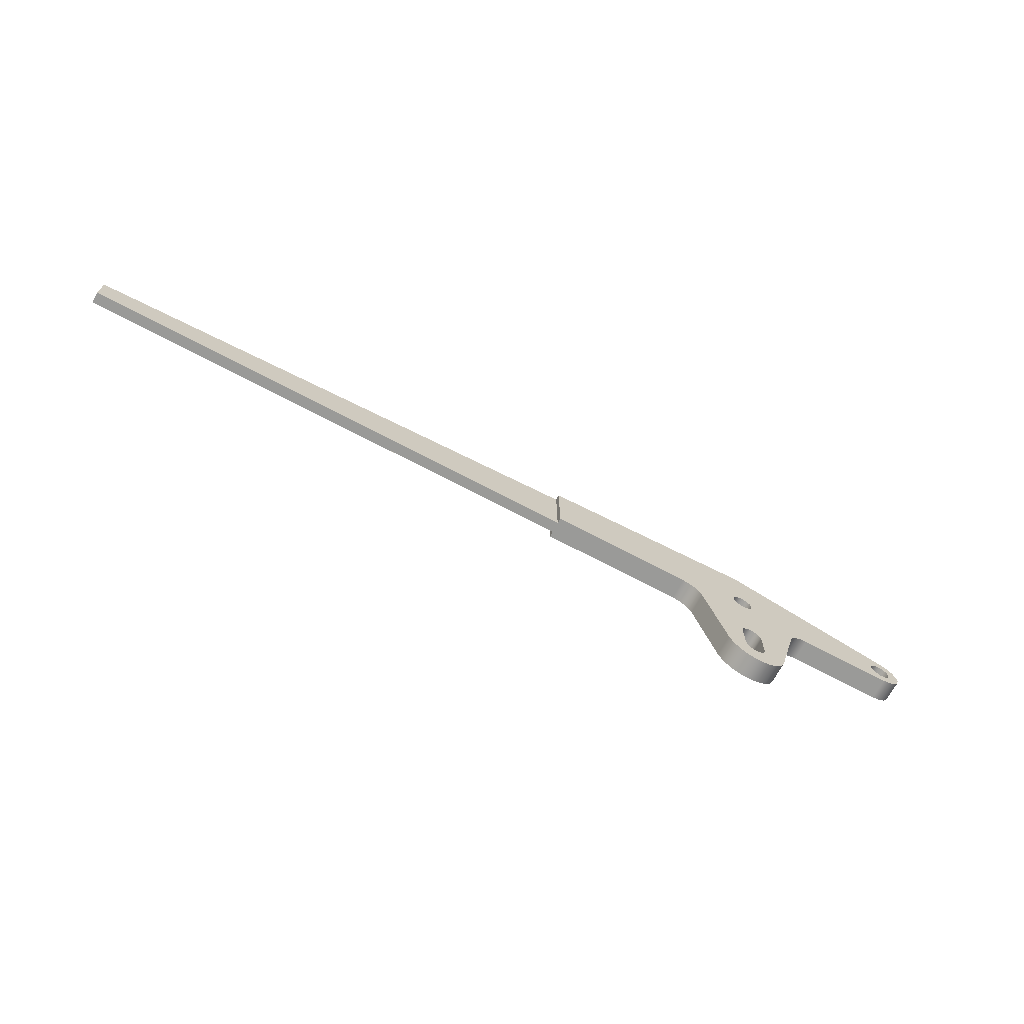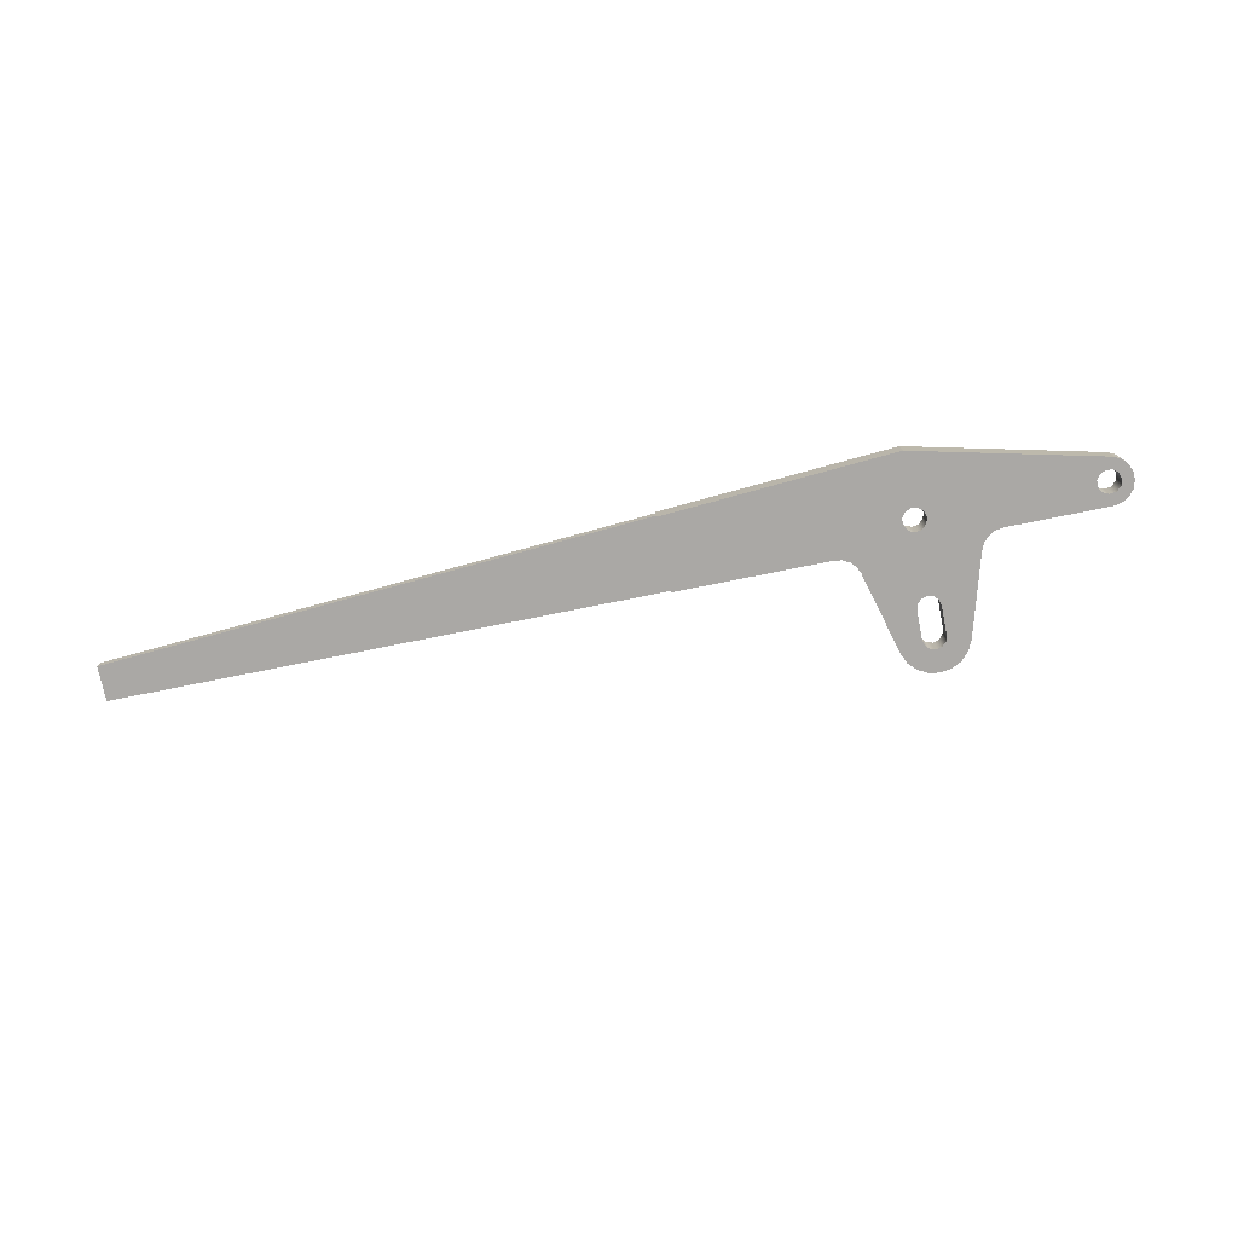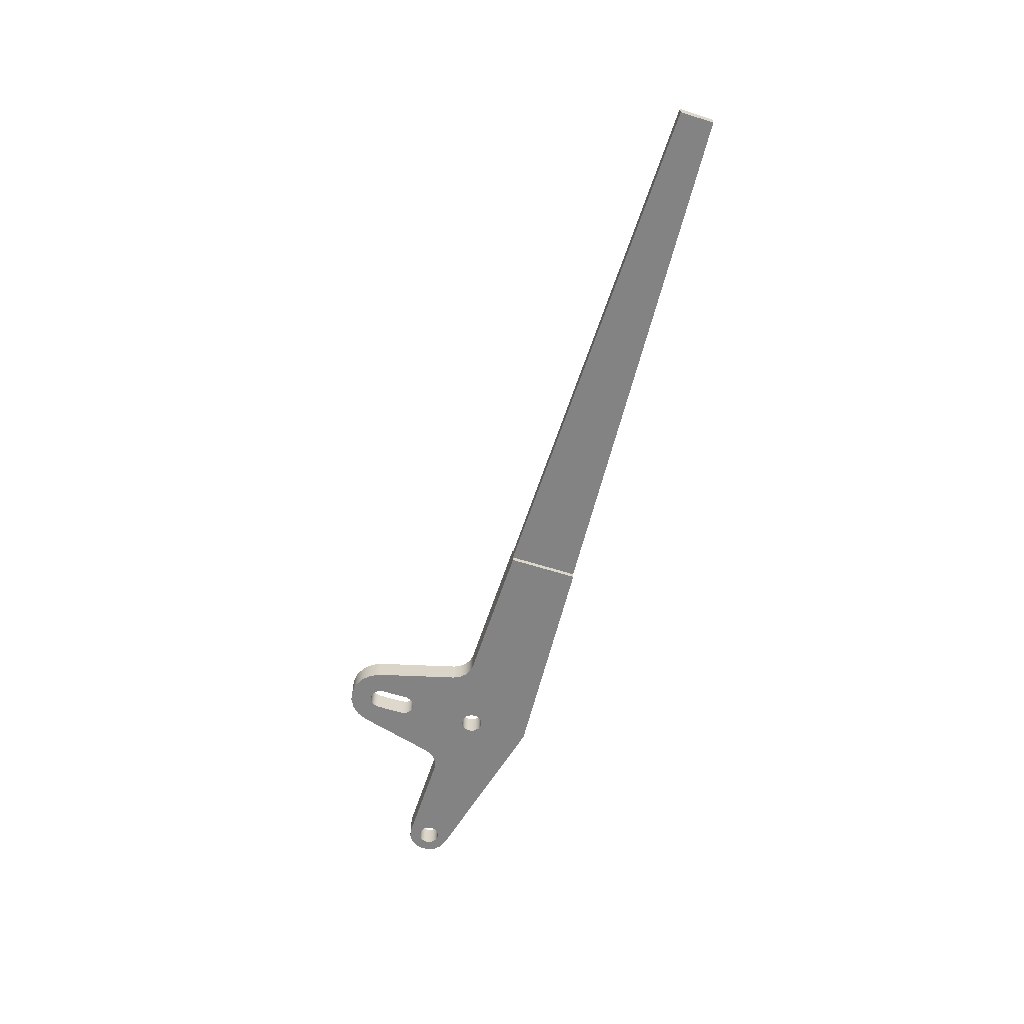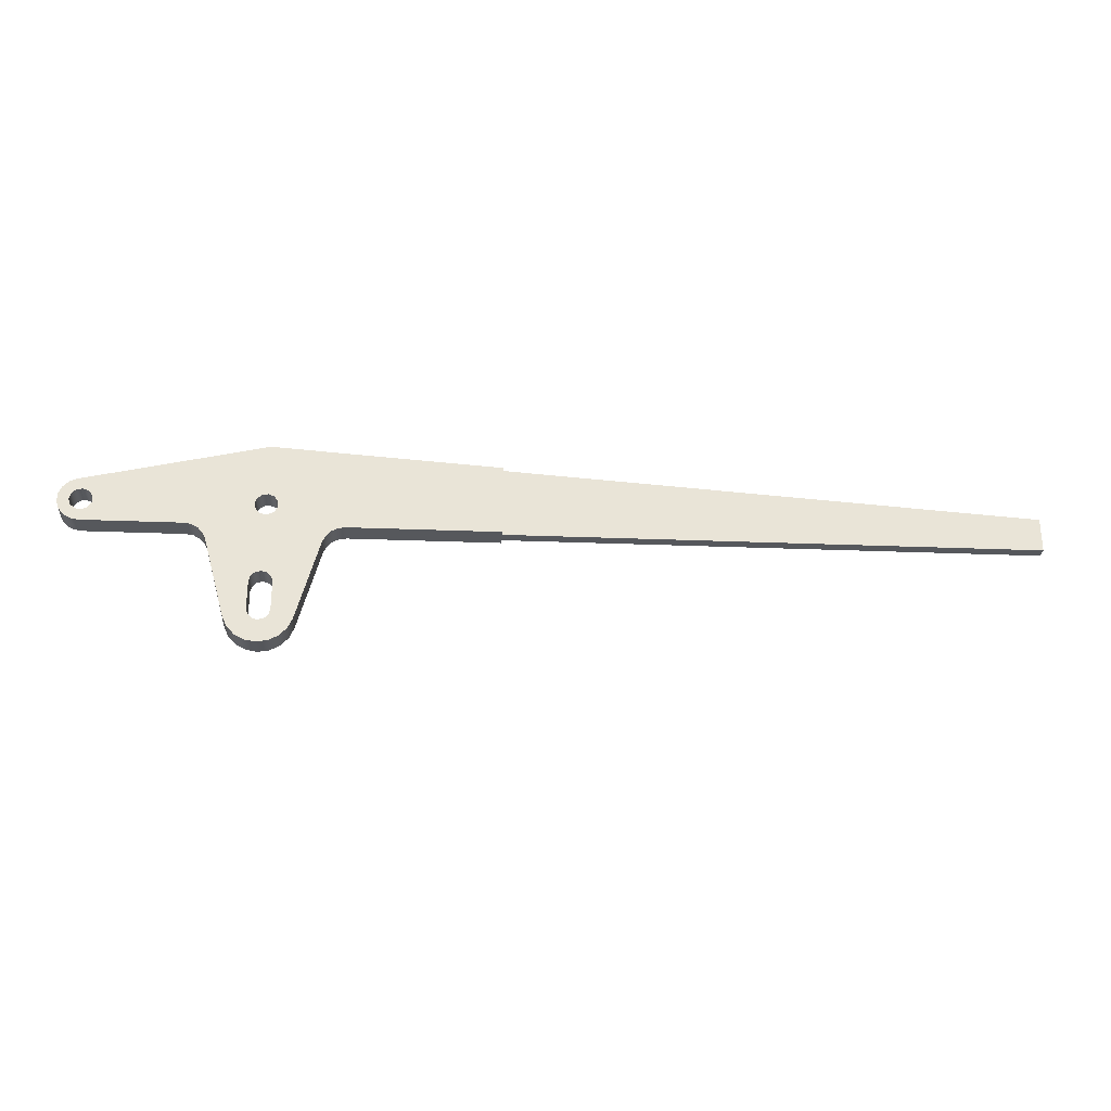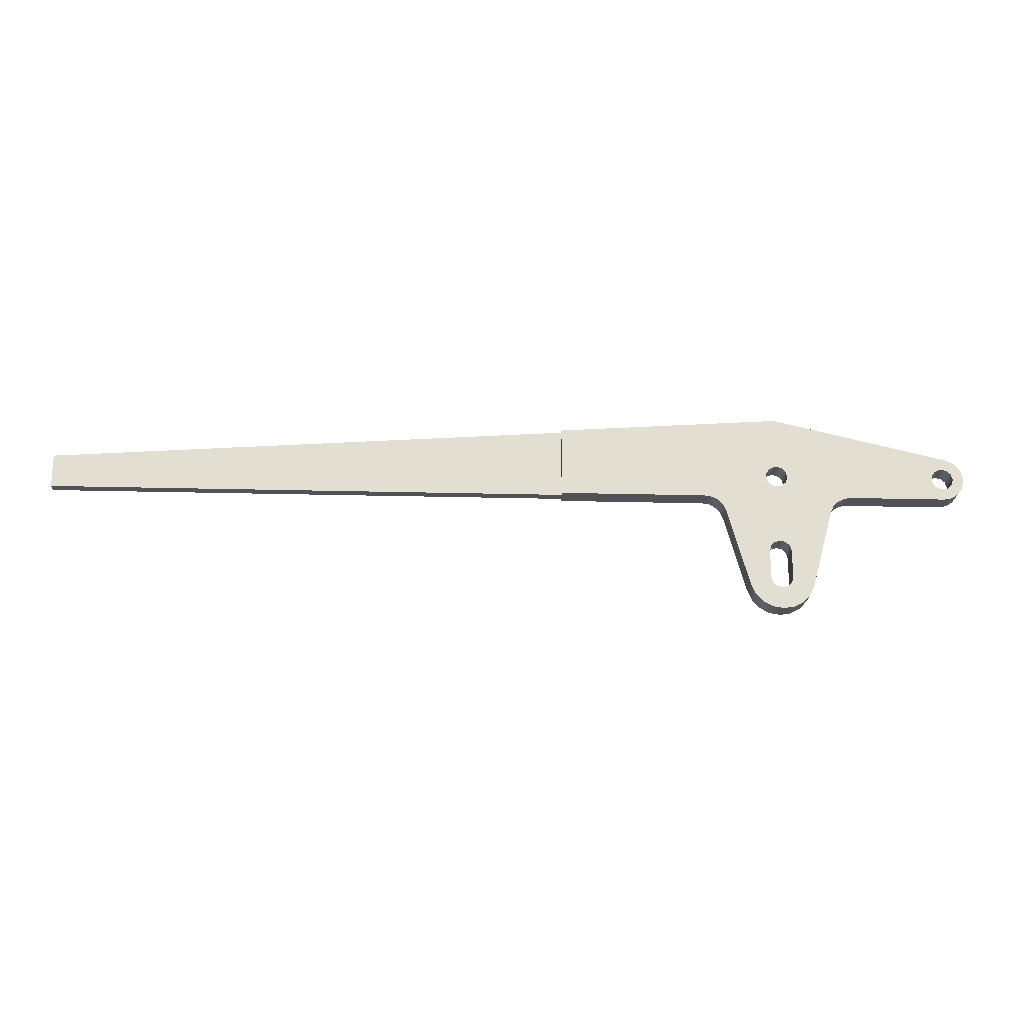
<metadata>
{"format":"obj","ext":"obj","renderer":"f3d","projection":"perspective","resolution":1024,"background":"white","views":[{"elev":-69.2,"azim":151.9,"up":"+Y"},{"elev":-75.2,"azim":-168.6,"up":"+Z"},{"elev":-61.1,"azim":72.0,"up":"+Z"},{"elev":-27.8,"azim":-3.5,"up":"+Y"},{"elev":-21.3,"azim":177.3,"up":"+Y"}]}
</metadata>
<code>
v 12 -1.2 -0.3
v 12 2.56 -0.3
v 40 0.6 -0.3
v 40 -1.2 -0.3
v 40 0.6 -0.3
v 40 0.6 0.3
v 40 -1.2 0.3
v 40 -1.2 -0.3
v 12 2.56 0.3
v 12 -1.2 0.3
v 40 -1.2 0.3
v 40 0.6 0.3
v 12 2.56 -0.3
v 12 -1.2 -0.3
v 12 -1.2 -0.6
v 12 2.56 -0.6
v 12 -1.2 0.3
v 12 2.56 0.3
v 12 2.56 0.6
v 12 -1.2 0.6
v -9.928 -7.348e-17 -0.6
v -9.833 -0.3244 -0.6
v -9.578 -0.5458 -0.6
v -9.243 -0.5939 -0.6
v -8.935 -0.4534 -0.6
v -8.753 -0.169 -0.6
v -8.753 0.169 -0.6
v -8.935 0.4534 -0.6
v -9.243 0.5939 -0.6
v -9.578 0.5458 -0.6
v -9.833 0.3244 -0.6
v 0.6 -4.4 -0.6
v 0.5196 -4.1 -0.6
v 0.3 -3.88 -0.6
v 4.005e-08 -3.8 -0.6
v -0.3 -3.88 -0.6
v -0.5196 -4.1 -0.6
v -0.6 -4.4 -0.6
v -0.6 -5.9 -0.6
v -0.5196 -6.2 -0.6
v -0.3 -6.42 -0.6
v 5.709e-07 -6.5 -0.6
v 0.3 -6.42 -0.6
v 0.5196 -6.2 -0.6
v 0.6 -5.9 -0.6
v -0.6 -7.348e-17 -0.6
v -0.5048 -0.3244 -0.6
v -0.2492 -0.5458 -0.6
v 0.08539 -0.5939 -0.6
v 0.3929 -0.4534 -0.6
v 0.5757 -0.169 -0.6
v 0.5757 0.169 -0.6
v 0.3929 0.4534 -0.6
v 0.08539 0.5939 -0.6
v -0.2492 0.5458 -0.6
v -0.5048 0.3244 -0.6
v -9.328 -1.2 -0.6
v -9.756 -1.121 -0.6
v -10.13 -0.8955 -0.6
v -10.39 -0.5523 -0.6
v -10.52 -0.1367 -0.6
v -10.49 0.2969 -0.6
v -10.31 0.6915 -0.6
v -9.998 0.9955 -0.6
v -9.6 1.169 -0.6
v 0 3.4 -0.6
v 12 2.56 -0.6
v 12 -1.2 -0.6
v 4.074 -1.2 -0.6
v 3.69 -1.263 -0.6
v 3.346 -1.446 -0.6
v 3.079 -1.728 -0.6
v 2.917 -2.082 -0.6
v 1.736 -6.377 -0.6
v 1.492 -6.907 -0.6
v 1.091 -7.332 -0.6
v 0.5758 -7.605 -0.6
v 2.776e-16 -7.7 -0.6
v -0.5758 -7.605 -0.6
v -1.091 -7.332 -0.6
v -1.492 -6.907 -0.6
v -1.736 -6.377 -0.6
v -2.917 -2.082 -0.6
v -3.079 -1.728 -0.6
v -3.346 -1.446 -0.6
v -3.69 -1.263 -0.6
v -4.074 -1.2 -0.6
v -0.6 -7.348e-17 -0.6
v -0.5048 0.3244 -0.6
v -0.2492 0.5458 -0.6
v 0.08539 0.5939 -0.6
v 0.3929 0.4534 -0.6
v 0.5757 0.169 -0.6
v 0.5757 -0.169 -0.6
v 0.3929 -0.4534 -0.6
v 0.08539 -0.5939 -0.6
v -0.2492 -0.5458 -0.6
v -0.5048 -0.3244 -0.6
v -0.6 -7.348e-17 0.6
v -0.5048 -0.3244 0.6
v -0.2492 -0.5458 0.6
v 0.08539 -0.5939 0.6
v 0.3929 -0.4534 0.6
v 0.5757 -0.169 0.6
v 0.5757 0.169 0.6
v 0.3929 0.4534 0.6
v 0.08539 0.5939 0.6
v -0.2492 0.5458 0.6
v -0.5048 0.3244 0.6
v -0.6 -7.348e-17 0.6
v -0.6 -7.348e-17 -0.6
v -0.6 -4.4 -0.6
v -0.6 -4.4 0.6
v -0.6 -5.9 0.6
v -0.6 -5.9 -0.6
v -0.6 -5.9 -0.6
v -0.6 -5.9 0.6
v -0.5196 -6.2 0.6
v -0.3 -6.42 0.6
v 5.709e-07 -6.5 0.6
v 0.3 -6.42 0.6
v 0.5196 -6.2 0.6
v 0.6 -5.9 0.6
v 0.6 -5.9 -0.6
v 0.5196 -6.2 -0.6
v 0.3 -6.42 -0.6
v 5.709e-07 -6.5 -0.6
v -0.3 -6.42 -0.6
v -0.5196 -6.2 -0.6
v 0.6 -5.9 -0.6
v 0.6 -5.9 0.6
v 0.6 -4.4 0.6
v 0.6 -4.4 -0.6
v 0.6 -4.4 -0.6
v 0.6 -4.4 0.6
v 0.5196 -4.1 0.6
v 0.3 -3.88 0.6
v 4.005e-08 -3.8 0.6
v -0.3 -3.88 0.6
v -0.5196 -4.1 0.6
v -0.6 -4.4 0.6
v -0.6 -4.4 -0.6
v -0.5196 -4.1 -0.6
v -0.3 -3.88 -0.6
v 4.005e-08 -3.8 -0.6
v 0.3 -3.88 -0.6
v 0.5196 -4.1 -0.6
v -9.928 -7.348e-17 -0.6
v -9.833 0.3244 -0.6
v -9.578 0.5458 -0.6
v -9.243 0.5939 -0.6
v -8.935 0.4534 -0.6
v -8.753 0.169 -0.6
v -8.753 -0.169 -0.6
v -8.935 -0.4534 -0.6
v -9.243 -0.5939 -0.6
v -9.578 -0.5458 -0.6
v -9.833 -0.3244 -0.6
v -9.928 -7.348e-17 0.6
v -9.833 -0.3244 0.6
v -9.578 -0.5458 0.6
v -9.243 -0.5939 0.6
v -8.935 -0.4534 0.6
v -8.753 -0.169 0.6
v -8.753 0.169 0.6
v -8.935 0.4534 0.6
v -9.243 0.5939 0.6
v -9.578 0.5458 0.6
v -9.833 0.3244 0.6
v -9.928 -7.348e-17 0.6
v -9.928 -7.348e-17 -0.6
v -9.6 1.169 -0.6
v -9.6 1.169 0.6
v 0 3.4 0.6
v 0 3.4 -0.6
v 0 3.4 -0.6
v 0 3.4 0.6
v 12 2.56 0.6
v 12 2.56 0.3
v 40 0.6 0.3
v 40 0.6 -0.3
v 12 2.56 -0.3
v 12 2.56 -0.6
v 12 -1.2 -0.6
v 12 -1.2 -0.3
v 40 -1.2 -0.3
v 40 -1.2 0.3
v 12 -1.2 0.3
v 12 -1.2 0.6
v 4.074 -1.2 0.6
v 4.074 -1.2 -0.6
v 4.074 -1.2 -0.6
v 4.074 -1.2 0.6
v 3.69 -1.263 0.6
v 3.346 -1.446 0.6
v 3.079 -1.728 0.6
v 2.917 -2.082 0.6
v 2.917 -2.082 -0.6
v 3.079 -1.728 -0.6
v 3.346 -1.446 -0.6
v 3.69 -1.263 -0.6
v 2.917 -2.082 -0.6
v 2.917 -2.082 0.6
v 1.736 -6.377 0.6
v 1.736 -6.377 -0.6
v 1.736 -6.377 -0.6
v 1.736 -6.377 0.6
v 1.492 -6.907 0.6
v 1.091 -7.332 0.6
v 0.5758 -7.605 0.6
v 2.776e-16 -7.7 0.6
v -0.5758 -7.605 0.6
v -1.091 -7.332 0.6
v -1.492 -6.907 0.6
v -1.736 -6.377 0.6
v -1.736 -6.377 -0.6
v -1.492 -6.907 -0.6
v -1.091 -7.332 -0.6
v -0.5758 -7.605 -0.6
v 2.776e-16 -7.7 -0.6
v 0.5758 -7.605 -0.6
v 1.091 -7.332 -0.6
v 1.492 -6.907 -0.6
v -1.736 -6.377 -0.6
v -1.736 -6.377 0.6
v -2.917 -2.082 0.6
v -2.917 -2.082 -0.6
v -2.917 -2.082 -0.6
v -2.917 -2.082 0.6
v -3.079 -1.728 0.6
v -3.346 -1.446 0.6
v -3.69 -1.263 0.6
v -4.074 -1.2 0.6
v -4.074 -1.2 -0.6
v -3.69 -1.263 -0.6
v -3.346 -1.446 -0.6
v -3.079 -1.728 -0.6
v -4.074 -1.2 -0.6
v -4.074 -1.2 0.6
v -9.328 -1.2 0.6
v -9.328 -1.2 -0.6
v -9.328 -1.2 -0.6
v -9.328 -1.2 0.6
v -9.756 -1.121 0.6
v -10.13 -0.8955 0.6
v -10.39 -0.5523 0.6
v -10.52 -0.1367 0.6
v -10.49 0.2969 0.6
v -10.31 0.6915 0.6
v -9.998 0.9955 0.6
v -9.6 1.169 0.6
v -9.6 1.169 -0.6
v -9.998 0.9955 -0.6
v -10.31 0.6915 -0.6
v -10.49 0.2969 -0.6
v -10.52 -0.1367 -0.6
v -10.39 -0.5523 -0.6
v -10.13 -0.8955 -0.6
v -9.756 -1.121 -0.6
v -9.928 -7.348e-17 0.6
v -9.833 0.3244 0.6
v -9.578 0.5458 0.6
v -9.243 0.5939 0.6
v -8.935 0.4534 0.6
v -8.753 0.169 0.6
v -8.753 -0.169 0.6
v -8.935 -0.4534 0.6
v -9.243 -0.5939 0.6
v -9.578 -0.5458 0.6
v -9.833 -0.3244 0.6
v -0.6 -4.4 0.6
v -0.5196 -4.1 0.6
v -0.3 -3.88 0.6
v 4.005e-08 -3.8 0.6
v 0.3 -3.88 0.6
v 0.5196 -4.1 0.6
v 0.6 -4.4 0.6
v 0.6 -5.9 0.6
v 0.5196 -6.2 0.6
v 0.3 -6.42 0.6
v 5.709e-07 -6.5 0.6
v -0.3 -6.42 0.6
v -0.5196 -6.2 0.6
v -0.6 -5.9 0.6
v -0.6 -7.348e-17 0.6
v -0.5048 0.3244 0.6
v -0.2492 0.5458 0.6
v 0.08539 0.5939 0.6
v 0.3929 0.4534 0.6
v 0.5757 0.169 0.6
v 0.5757 -0.169 0.6
v 0.3929 -0.4534 0.6
v 0.08539 -0.5939 0.6
v -0.2492 -0.5458 0.6
v -0.5048 -0.3244 0.6
v -9.6 1.169 0.6
v -9.998 0.9955 0.6
v -10.31 0.6915 0.6
v -10.49 0.2969 0.6
v -10.52 -0.1367 0.6
v -10.39 -0.5523 0.6
v -10.13 -0.8955 0.6
v -9.756 -1.121 0.6
v -9.328 -1.2 0.6
v -4.074 -1.2 0.6
v -3.69 -1.263 0.6
v -3.346 -1.446 0.6
v -3.079 -1.728 0.6
v -2.917 -2.082 0.6
v -1.736 -6.377 0.6
v -1.492 -6.907 0.6
v -1.091 -7.332 0.6
v -0.5758 -7.605 0.6
v 2.776e-16 -7.7 0.6
v 0.5758 -7.605 0.6
v 1.091 -7.332 0.6
v 1.492 -6.907 0.6
v 1.736 -6.377 0.6
v 2.917 -2.082 0.6
v 3.079 -1.728 0.6
v 3.346 -1.446 0.6
v 3.69 -1.263 0.6
v 4.074 -1.2 0.6
v 12 -1.2 0.6
v 12 2.56 0.6
v 0 3.4 0.6
g 1e9ecad4-e309-11ea-8d8d-54bf646e7e1f
f 2 3 1
f 1 3 4
g 1ea0516e-e309-11ea-8934-54bf646e7e1f
f 6 7 5
f 5 7 8
g 1ea1d7f0-e309-11ea-8ad7-54bf646e7e1f
f 9 10 12
f 12 10 11
g 1e3d26ee-e309-11ea-9fd0-54bf646e7e1f
f 13 14 16
f 16 14 15
g cfb45619-473c-3ec8-8207-1d8872b76ad7
f 17 18 20
f 20 18 19
g 1e349bc0-e309-11ea-8432-54bf646e7e1f
f 22 61 21
f 21 61 62
f 21 62 31
f 31 62 63
f 31 63 30
f 30 63 64
f 30 64 29
f 29 64 65
f 29 65 28
f 28 65 55
f 28 55 56
f 61 22 60
f 60 22 23
f 60 23 59
f 59 23 24
f 59 24 58
f 58 24 57
f 57 24 25
f 57 25 87
f 87 25 26
f 87 26 27
f 87 27 56
f 56 27 28
f 33 73 32
f 32 73 74
f 32 74 45
f 45 74 44
f 44 74 43
f 43 74 75
f 43 75 42
f 42 75 76
f 42 76 77
f 33 34 73
f 73 34 35
f 73 35 83
f 83 35 36
f 83 36 37
f 37 38 83
f 83 38 82
f 82 38 39
f 82 39 40
f 40 41 82
f 82 41 81
f 81 41 42
f 81 42 80
f 80 42 79
f 79 42 78
f 78 42 77
f 47 86 46
f 46 86 87
f 46 87 56
f 86 47 85
f 85 47 48
f 85 48 84
f 84 48 83
f 83 48 49
f 83 49 73
f 73 49 72
f 72 49 50
f 72 50 71
f 71 50 70
f 70 50 51
f 70 51 69
f 69 51 52
f 69 52 53
f 54 66 53
f 53 66 67
f 53 67 69
f 69 67 68
f 54 55 66
f 66 55 65
g 1e35ad12-e309-11ea-bd5c-54bf646e7e1f
f 89 109 88
f 88 109 110
f 111 99 98
f 98 99 100
f 98 100 97
f 97 100 101
f 97 101 96
f 96 101 102
f 96 102 95
f 95 102 103
f 95 103 94
f 94 103 104
f 94 104 93
f 93 104 105
f 93 105 92
f 92 105 106
f 92 106 91
f 91 106 107
f 91 107 90
f 90 107 108
f 90 108 89
f 89 108 109
g 1e36be92-e309-11ea-998f-54bf646e7e1f
f 113 114 112
f 112 114 115
g 1e3781c0-e309-11ea-bf2d-54bf646e7e1f
f 116 117 129
f 129 117 118
f 129 118 128
f 128 118 119
f 128 119 127
f 127 119 120
f 127 120 126
f 126 120 121
f 126 121 125
f 125 121 122
f 125 122 124
f 124 122 123
g 1e386c36-e309-11ea-8d19-54bf646e7e1f
f 131 132 130
f 130 132 133
g 1e392f58-e309-11ea-91b0-54bf646e7e1f
f 134 135 147
f 147 135 136
f 147 136 146
f 146 136 137
f 146 137 145
f 145 137 138
f 145 138 144
f 144 138 139
f 144 139 143
f 143 139 140
f 143 140 142
f 142 140 141
g 1e3a67ee-e309-11ea-81ce-54bf646e7e1f
f 149 169 148
f 148 169 170
f 171 159 158
f 158 159 160
f 158 160 157
f 157 160 161
f 157 161 156
f 156 161 162
f 156 162 155
f 155 162 163
f 155 163 154
f 154 163 164
f 154 164 153
f 153 164 165
f 153 165 152
f 152 165 166
f 152 166 151
f 151 166 167
f 151 167 150
f 150 167 168
f 150 168 149
f 149 168 169
g 1e3b7952-e309-11ea-8edc-54bf646e7e1f
f 173 174 172
f 172 174 175
g 1e3c3c8a-e309-11ea-86a1-54bf646e7e1f
f 177 179 176
f 176 179 182
f 176 182 183
f 177 178 179
f 179 180 182
f 182 180 181
g 1e3e1134-e309-11ea-8d31-54bf646e7e1f
f 184 185 191
f 191 185 188
f 191 188 190
f 190 188 189
f 185 186 188
f 188 186 187
g 1e3f22ac-e309-11ea-a653-54bf646e7e1f
f 192 193 201
f 201 193 194
f 201 194 200
f 200 194 195
f 200 195 199
f 199 195 196
f 199 196 198
f 198 196 197
g 1e400cfe-e309-11ea-bd3b-54bf646e7e1f
f 203 204 202
f 202 204 205
g 1e40f74a-e309-11ea-b7ed-54bf646e7e1f
f 206 207 223
f 223 207 208
f 223 208 222
f 222 208 209
f 222 209 221
f 221 209 210
f 221 210 220
f 220 210 211
f 220 211 219
f 219 211 212
f 219 212 218
f 218 212 213
f 218 213 217
f 217 213 214
f 217 214 216
f 216 214 215
g 1e4208c0-e309-11ea-8c5a-54bf646e7e1f
f 225 226 224
f 224 226 227
g 1e43412c-e309-11ea-b4e1-54bf646e7e1f
f 228 229 237
f 237 229 230
f 237 230 236
f 236 230 231
f 236 231 235
f 235 231 232
f 235 232 234
f 234 232 233
g 1e445292-e309-11ea-9f8b-54bf646e7e1f
f 239 240 238
f 238 240 241
g 1e4563f6-e309-11ea-8392-54bf646e7e1f
f 242 243 259
f 259 243 244
f 259 244 245
f 259 245 258
f 258 245 246
f 258 246 257
f 257 246 247
f 257 247 256
f 256 247 248
f 256 248 255
f 255 248 249
f 255 249 254
f 254 249 250
f 254 250 253
f 253 250 252
f 252 250 251
g 1e46755c-e309-11ea-a45f-54bf646e7e1f
f 261 299 260
f 260 299 300
f 260 300 270
f 270 300 301
f 270 301 269
f 269 301 302
f 269 302 268
f 268 302 303
f 268 303 304
f 299 261 298
f 298 261 262
f 298 262 297
f 297 262 263
f 297 263 296
f 296 263 264
f 296 264 287
f 287 264 286
f 286 264 265
f 286 265 305
f 305 265 266
f 305 266 267
f 305 267 304
f 304 267 268
f 272 309 271
f 271 309 310
f 271 310 284
f 284 310 283
f 283 310 282
f 282 310 311
f 282 311 281
f 281 311 312
f 281 312 313
f 272 273 309
f 309 273 274
f 309 274 319
f 319 274 275
f 319 275 276
f 276 277 319
f 319 277 318
f 318 277 278
f 318 278 279
f 279 280 318
f 318 280 317
f 317 280 281
f 317 281 316
f 316 281 315
f 315 281 314
f 314 281 313
f 286 305 285
f 285 305 306
f 285 306 295
f 295 306 307
f 295 307 294
f 294 307 308
f 294 308 309
f 296 287 326
f 326 287 288
f 326 288 289
f 290 323 289
f 289 323 325
f 289 325 326
f 290 291 323
f 323 291 322
f 322 291 292
f 322 292 321
f 321 292 320
f 320 292 293
f 320 293 319
f 319 293 309
f 293 294 309
f 323 324 325

</code>
